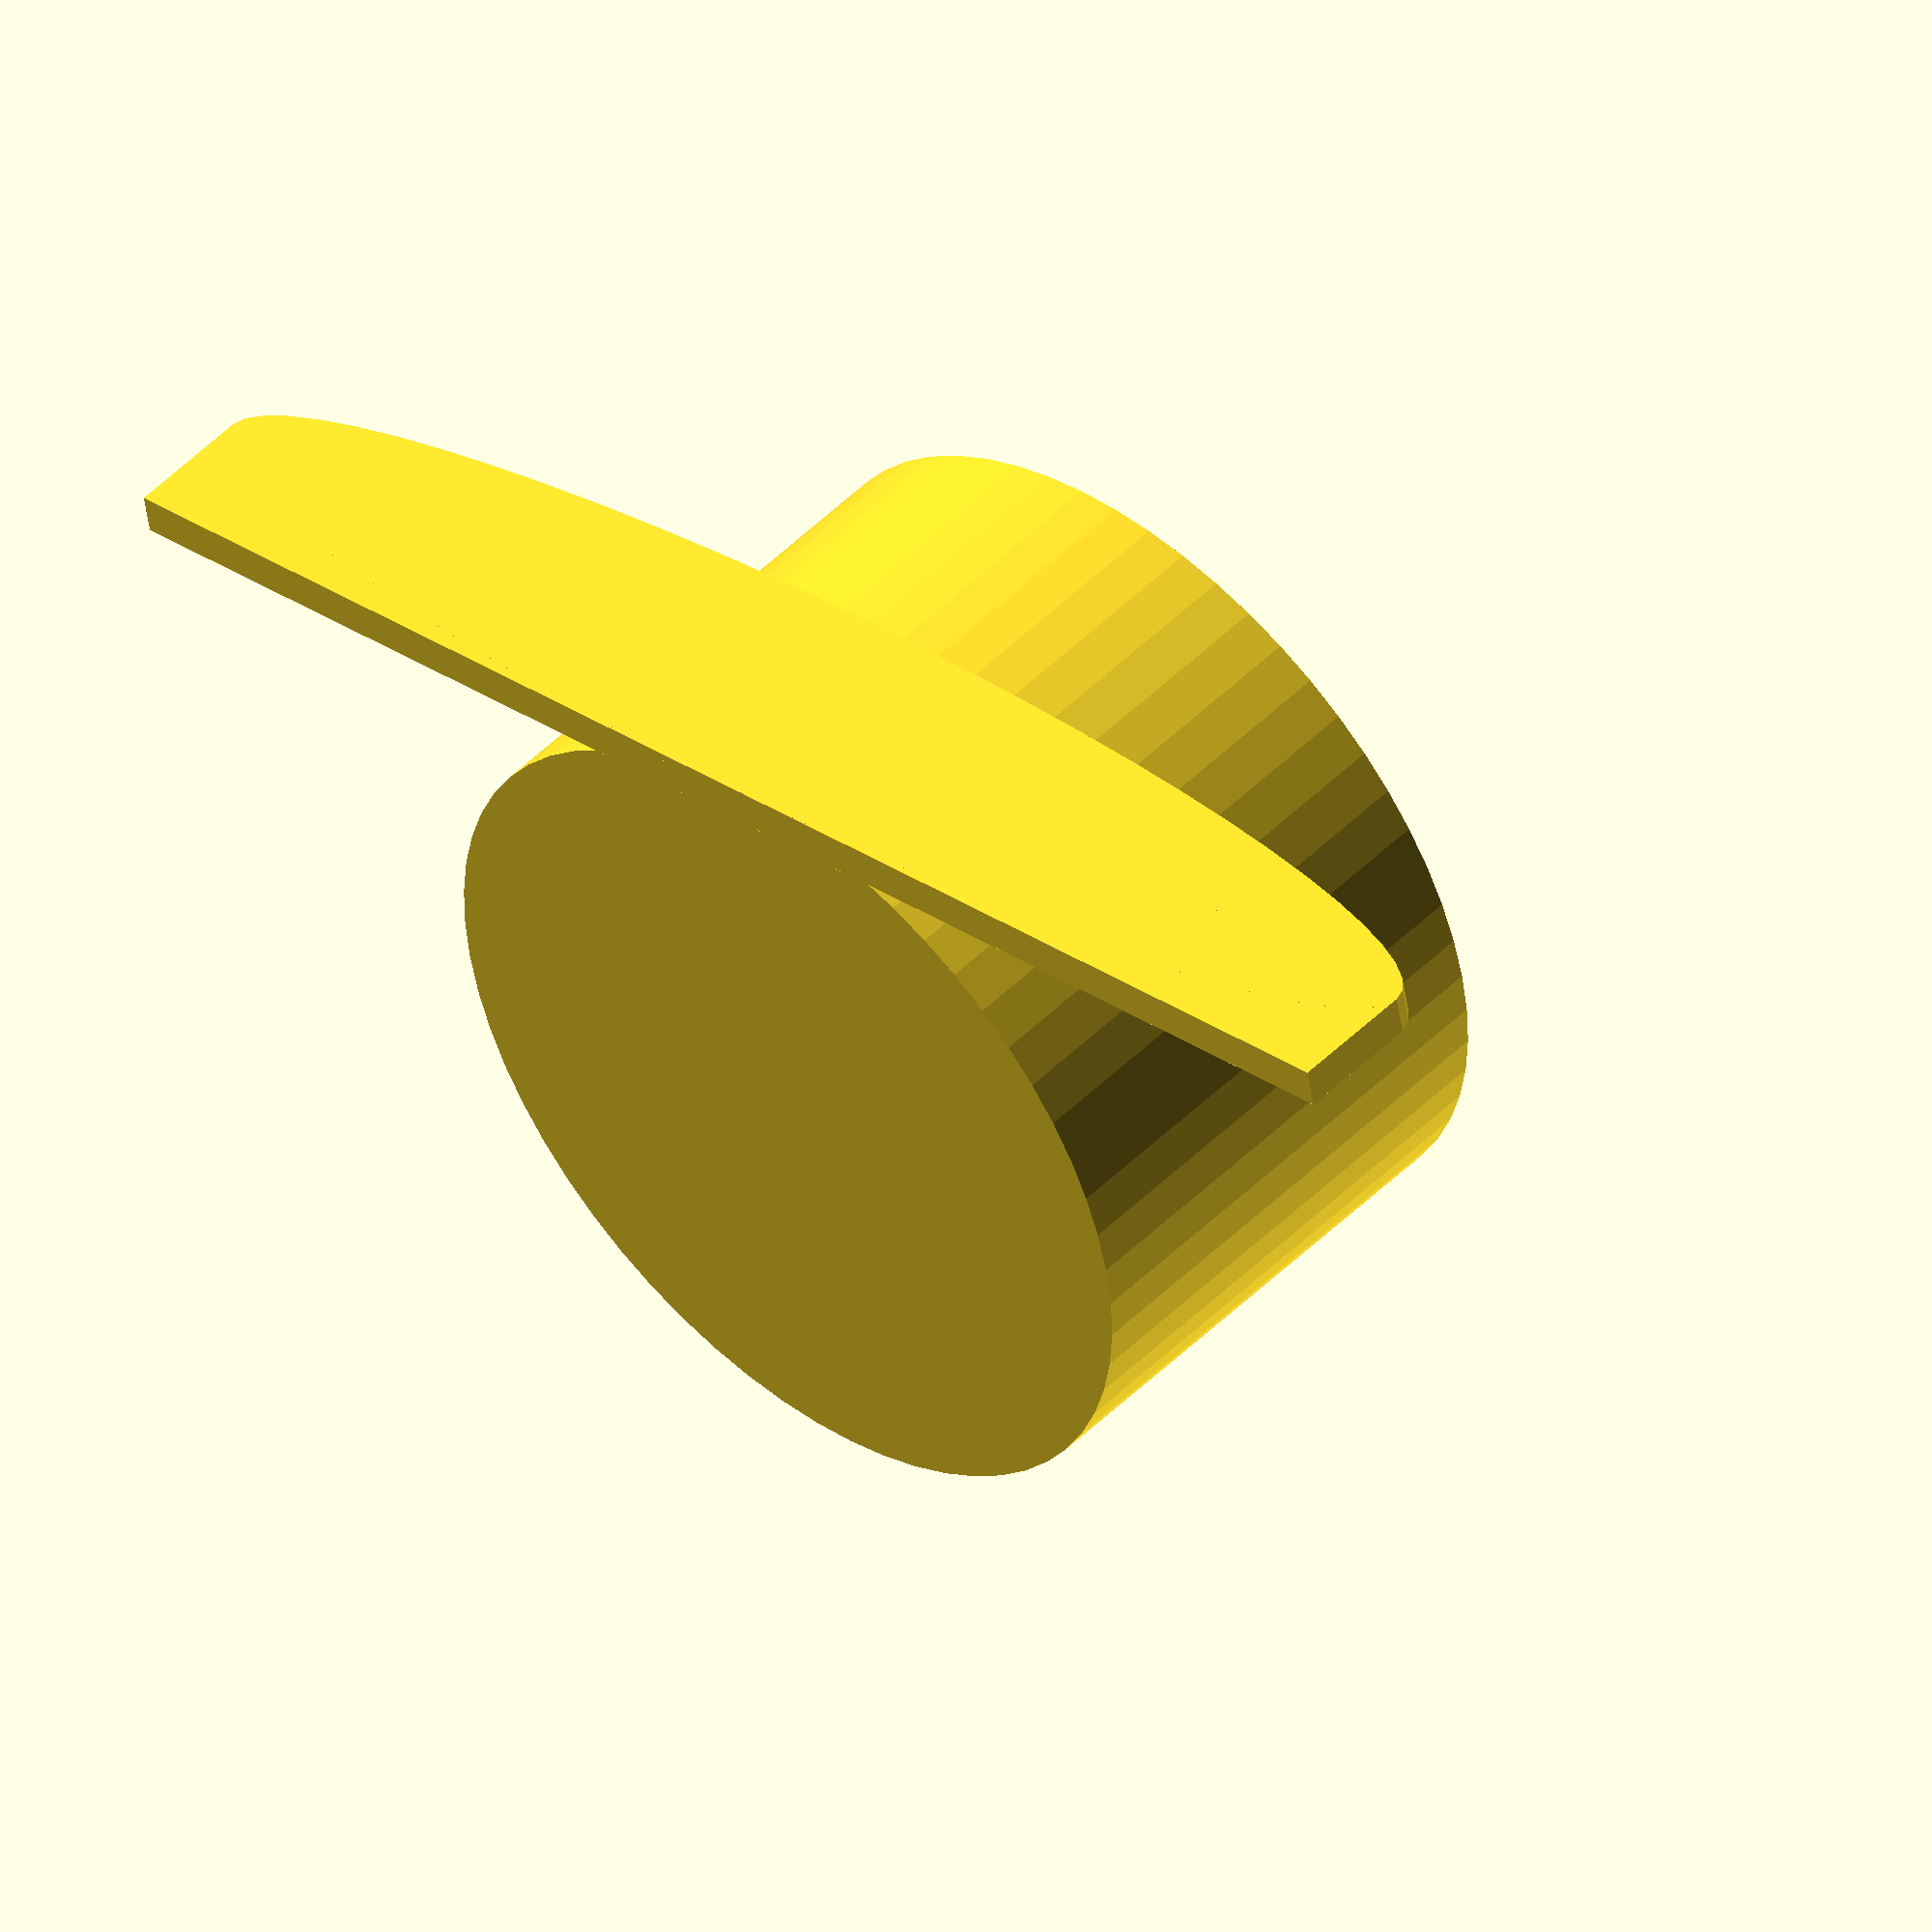
<openscad>
/********** Bottle Holder for child bed ********/

height = 50;  // Height of the bottle holder
inner_r = 37; // Inner radius of bottle holder, its the radius!!! d = 2 r !!!
material = 4; // material thickness
width = 150;  // Width of the back

$fn = 60;     // Resolution

/********** Processing ************************/

union() {


    difference() {
        
        translate( [ 0.00, inner_r, 0.00 ] ) {
            cylinder( h = height, r = inner_r + material );
        }
        
        translate( [ 0.00, inner_r, material ] ) {
            cylinder( h = height, r = inner_r );
        }
        
    }
    
    
    scale( [ 1, 1, 0.50 ] )
    union() {
    
        translate( [ -(width / 2), -material, 0.00 ] ) {
            cube( [ width, material, height / 2 ]);
        }
        
        translate( [ 0, 0, height / 2 ] ) {
            scale( [width, material, height] ) {
                rotate( [ 90, 0.00, 0.00 ] ) {
                    cylinder( r = 0.5, h = 1 );
                }
            }
        }
        
    }
    
}



</openscad>
<views>
elev=131.9 azim=11.1 roll=318.0 proj=o view=solid
</views>
